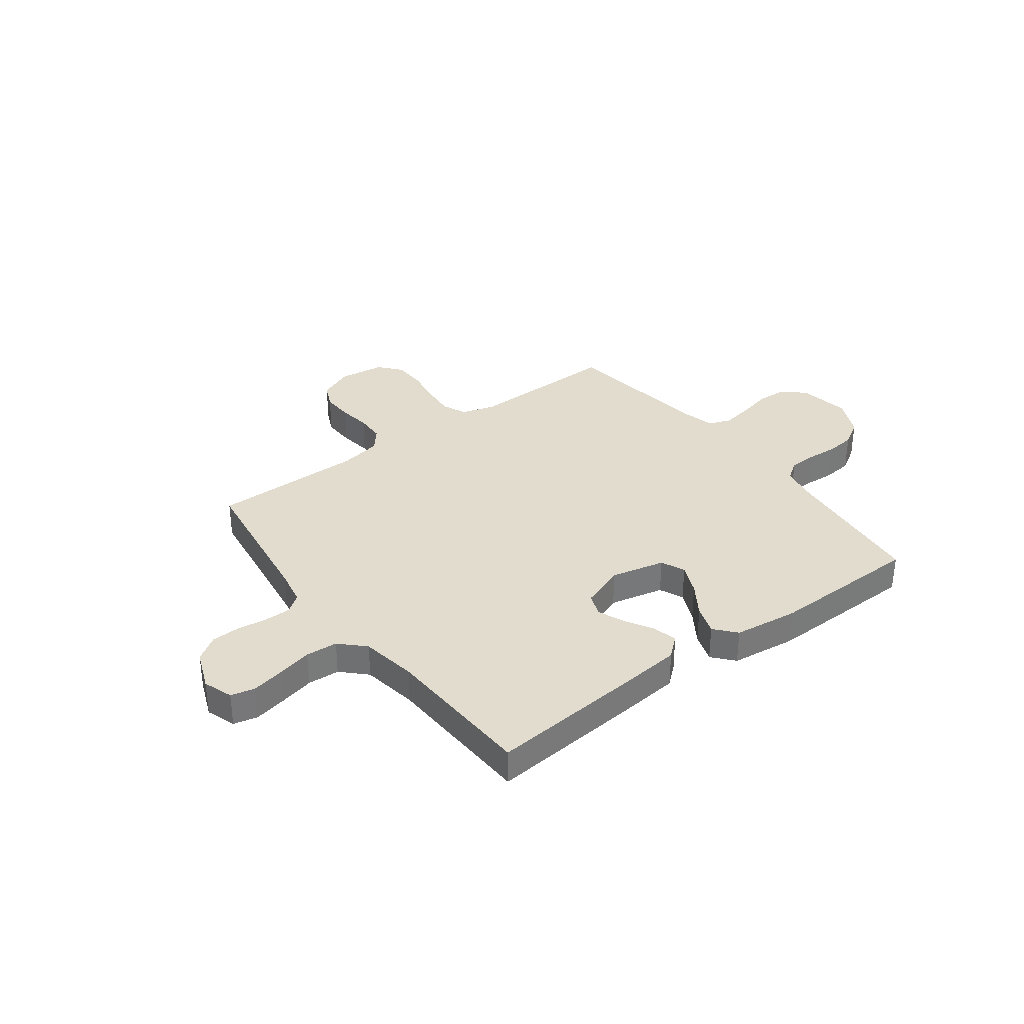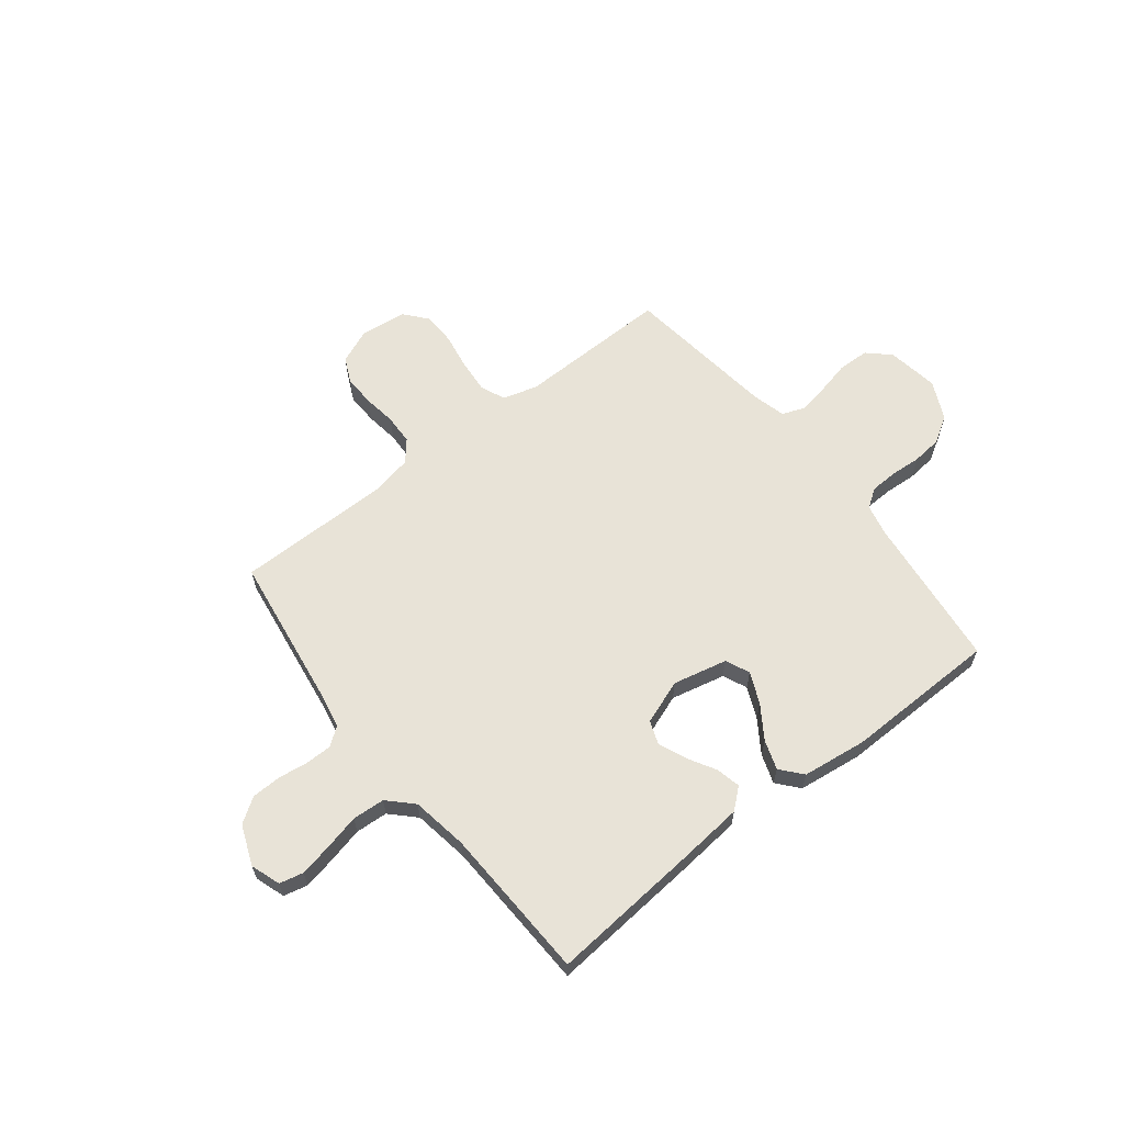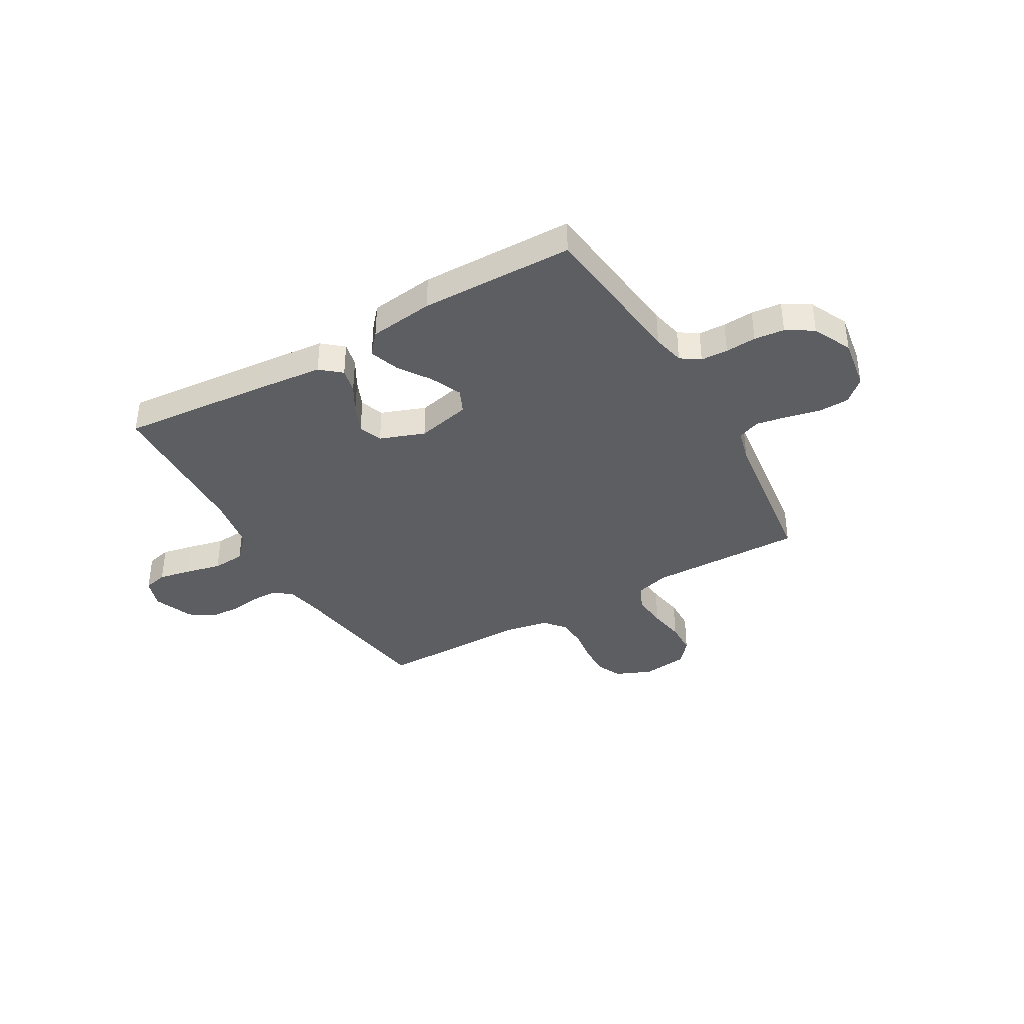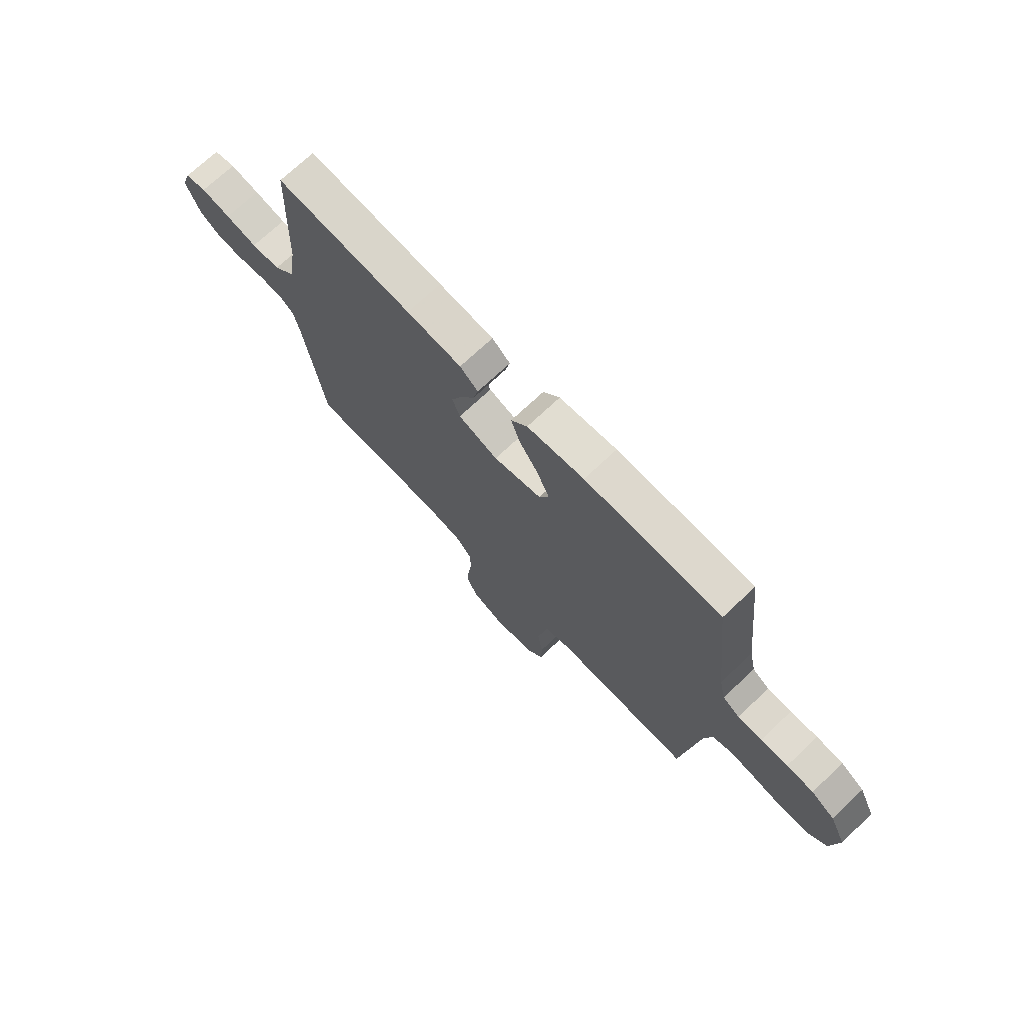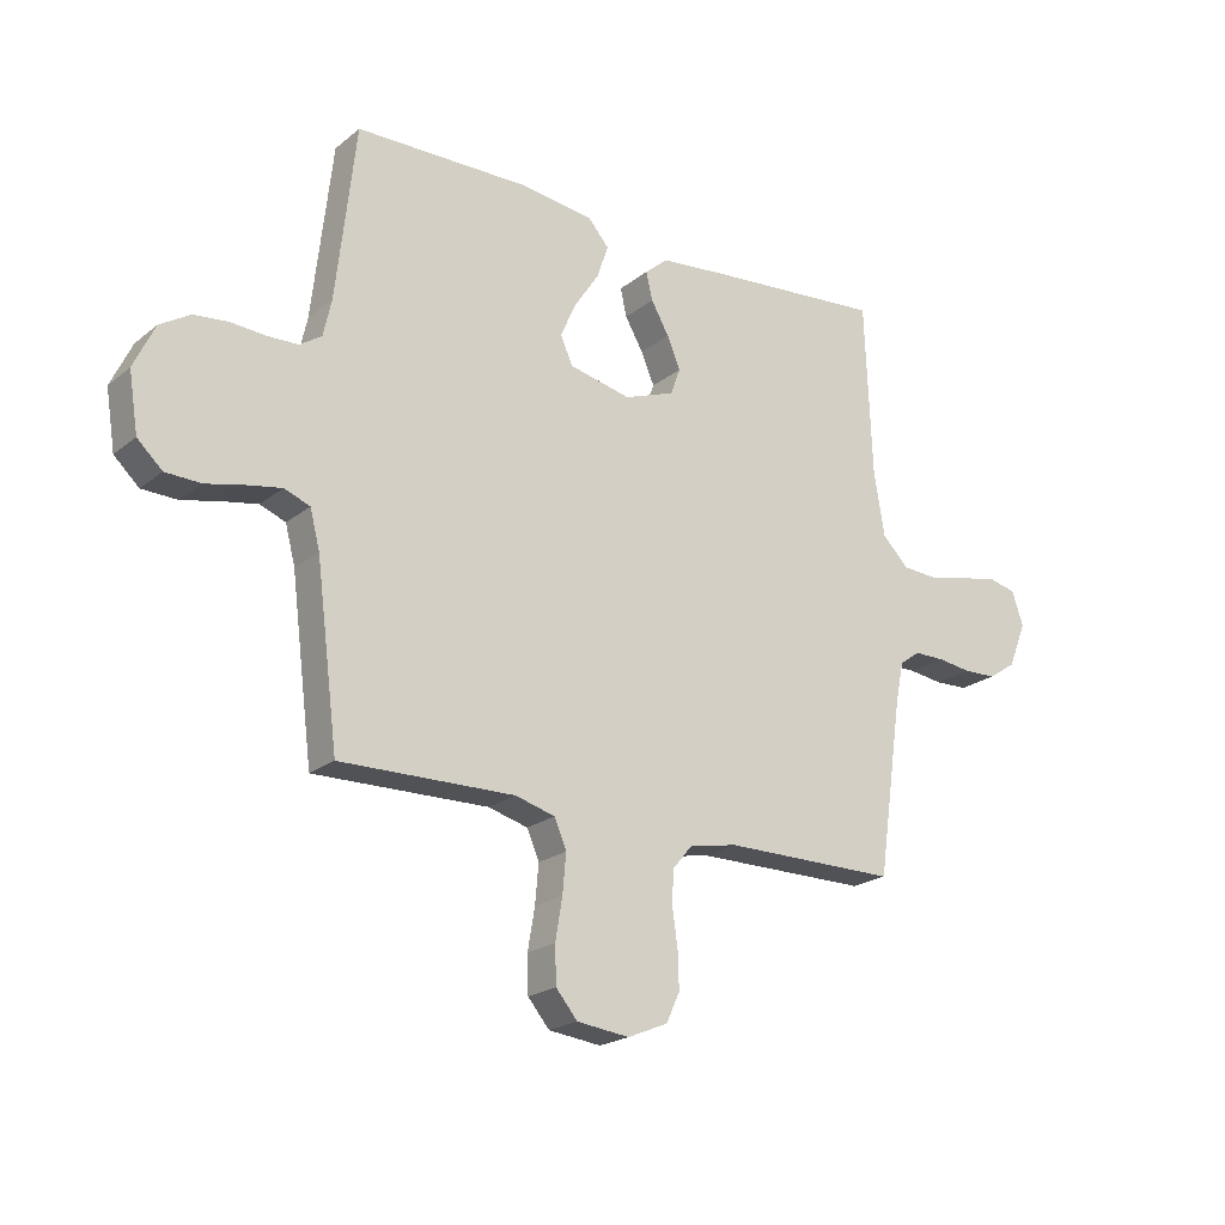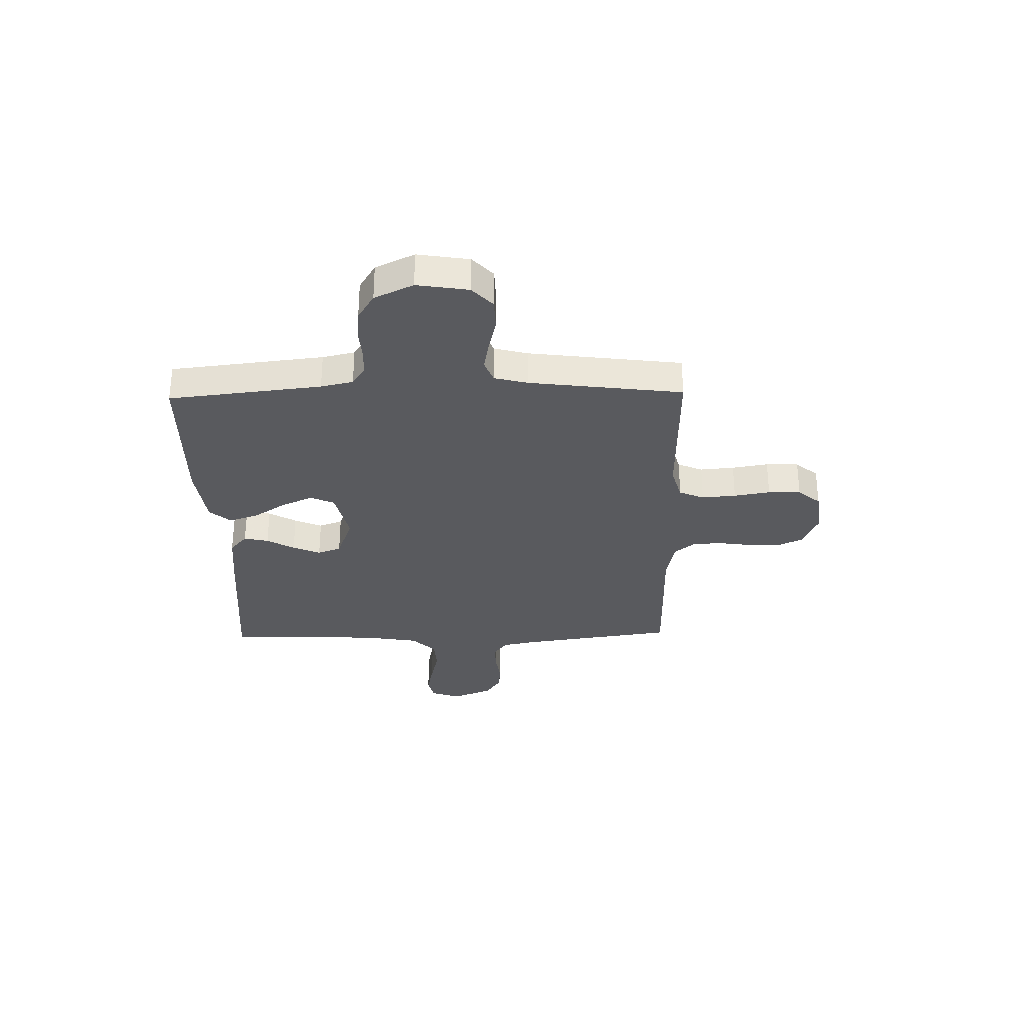
<metadata>
{"format":"obj","ext":"obj","renderer":"f3d","projection":"perspective","resolution":1024,"background":"white","views":[{"elev":34.0,"azim":-36.9,"up":"+Y"},{"elev":62.4,"azim":-38.1,"up":"+Y"},{"elev":-38.2,"azim":30.0,"up":"+Y"},{"elev":71.6,"azim":46.6,"up":"+Z"},{"elev":-21.2,"azim":144.0,"up":"+Z"},{"elev":-31.3,"azim":91.2,"up":"+Y"}]}
</metadata>
<code>
v -0.5 0.07 -0.5
v -0.543 0.07 -0.2
v -0.557 0.07 -0.13
v -0.593 0.07 -0.104
v -0.645 0.07 -0.104
v -0.703 0.07 -0.112
v -0.76 0.07 -0.11
v -0.808 0.07 -0.078
v -0.839 0.07 0
v -0.819 0.07 0.058
v -0.772 0.07 0.069
v -0.708 0.07 0.056
v -0.639 0.07 0.04
v -0.576 0.07 0.044
v -0.53 0.07 0.09
v -0.512 0.07 0.2
v -0.5 0.07 0.5
v -0.2 0.07 0.474
v -0.079 0.07 0.462
v -0.039 0.07 0.428
v -0.05 0.07 0.38
v -0.081 0.07 0.326
v -0.104 0.07 0.272
v -0.087 0.07 0.226
v 0 0.07 0.194
v 0.106 0.07 0.218
v 0.127 0.07 0.265
v 0.1 0.07 0.326
v 0.058 0.07 0.389
v 0.038 0.07 0.447
v 0.074 0.07 0.489
v 0.2 0.07 0.505
v 0.5 0.07 0.5
v 0.534 0.07 0.2
v 0.548 0.07 0.137
v 0.585 0.07 0.112
v 0.638 0.07 0.11
v 0.698 0.07 0.114
v 0.757 0.07 0.108
v 0.809 0.07 0.076
v 0.845 0.07 0
v 0.829 0.07 -0.101
v 0.786 0.07 -0.141
v 0.725 0.07 -0.143
v 0.66 0.07 -0.128
v 0.599 0.07 -0.117
v 0.555 0.07 -0.134
v 0.538 0.07 -0.2
v 0.5 0.07 -0.5
v 0.2 0.07 -0.495
v 0.132 0.07 -0.514
v 0.111 0.07 -0.563
v 0.117 0.07 -0.63
v 0.129 0.07 -0.701
v 0.127 0.07 -0.765
v 0.09 0.07 -0.809
v 0 0.07 -0.82
v -0.069 0.07 -0.791
v -0.092 0.07 -0.741
v -0.09 0.07 -0.679
v -0.081 0.07 -0.615
v -0.083 0.07 -0.557
v -0.117 0.07 -0.516
v -0.2 0.07 -0.5
v -0.5 0 -0.5
v -0.543 0 -0.2
v -0.557 0 -0.13
v -0.593 0 -0.104
v -0.645 0 -0.104
v -0.703 0 -0.112
v -0.76 0 -0.11
v -0.808 0 -0.078
v -0.839 0 0
v -0.819 0 0.058
v -0.772 0 0.069
v -0.708 0 0.056
v -0.639 0 0.04
v -0.576 0 0.044
v -0.53 0 0.09
v -0.512 0 0.2
v -0.5 0 0.5
v -0.2 0 0.474
v -0.079 0 0.462
v -0.039 0 0.428
v -0.05 0 0.38
v -0.081 0 0.326
v -0.104 0 0.272
v -0.087 0 0.226
v 0 0 0.194
v 0.106 0 0.218
v 0.127 0 0.265
v 0.1 0 0.326
v 0.058 0 0.389
v 0.038 0 0.447
v 0.074 0 0.489
v 0.2 0 0.505
v 0.5 0 0.5
v 0.534 0 0.2
v 0.548 0 0.137
v 0.585 0 0.112
v 0.638 0 0.11
v 0.698 0 0.114
v 0.757 0 0.108
v 0.809 0 0.076
v 0.845 0 0
v 0.829 0 -0.101
v 0.786 0 -0.141
v 0.725 0 -0.143
v 0.66 0 -0.128
v 0.599 0 -0.117
v 0.555 0 -0.134
v 0.538 0 -0.2
v 0.5 0 -0.5
v 0.2 0 -0.495
v 0.132 0 -0.514
v 0.111 0 -0.563
v 0.117 0 -0.63
v 0.129 0 -0.701
v 0.127 0 -0.765
v 0.09 0 -0.809
v 0 0 -0.82
v -0.069 0 -0.791
v -0.092 0 -0.741
v -0.09 0 -0.679
v -0.081 0 -0.615
v -0.083 0 -0.557
v -0.117 0 -0.516
v -0.2 0 -0.5
f 59 60 61
f 58 59 61
f 57 58 61
f 56 57 61
f 55 56 61
f 54 55 61
f 53 54 61
f 52 53 61 62
f 51 52 62 63
f 48 49 50
f 51 63 64
f 50 51 64
f 48 50 64
f 47 48 64
f 43 44 45
f 42 43 45
f 41 42 45
f 40 41 45
f 39 40 45
f 38 39 45
f 37 38 45
f 36 37 45 46
f 35 36 46 47
f 32 33 34
f 31 32 34
f 30 31 34
f 29 30 34
f 28 29 34
f 34 35 47
f 28 34 47
f 27 28 47
f 20 21 22
f 19 20 22
f 18 19 22
f 17 18 22
f 16 17 22
f 15 16 22 23
f 14 15 23 24
f 11 12 13
f 10 11 13
f 9 10 13
f 8 9 13
f 7 8 13
f 6 7 13
f 5 6 13
f 4 5 13 14
f 14 24 25
f 4 14 25
f 3 4 25
f 64 1 2
f 26 27 47 64
f 25 26 64
f 3 25 64
f 2 3 64
f 125 124 123
f 125 123 122
f 125 122 121
f 125 121 120
f 125 120 119
f 125 119 118
f 125 118 117
f 126 125 117 116
f 127 126 116 115
f 114 113 112
f 128 127 115
f 128 115 114
f 128 114 112
f 128 112 111
f 109 108 107
f 109 107 106
f 109 106 105
f 109 105 104
f 109 104 103
f 109 103 102
f 109 102 101
f 110 109 101 100
f 111 110 100 99
f 98 97 96
f 98 96 95
f 98 95 94
f 98 94 93
f 98 93 92
f 111 99 98
f 111 98 92
f 111 92 91
f 86 85 84
f 86 84 83
f 86 83 82
f 86 82 81
f 86 81 80
f 87 86 80 79
f 88 87 79 78
f 77 76 75
f 77 75 74
f 77 74 73
f 77 73 72
f 77 72 71
f 77 71 70
f 77 70 69
f 78 77 69 68
f 89 88 78
f 89 78 68
f 89 68 67
f 66 65 128
f 128 111 91 90
f 128 90 89
f 128 89 67
f 128 67 66
f 1 65 66 2
f 2 66 67 3
f 3 67 68 4
f 4 68 69 5
f 5 69 70 6
f 6 70 71 7
f 7 71 72 8
f 8 72 73 9
f 9 73 74 10
f 10 74 75 11
f 11 75 76 12
f 12 76 77 13
f 13 77 78 14
f 14 78 79 15
f 15 79 80 16
f 16 80 81 17
f 17 81 82 18
f 18 82 83 19
f 19 83 84 20
f 20 84 85 21
f 21 85 86 22
f 22 86 87 23
f 23 87 88 24
f 24 88 89 25
f 25 89 90 26
f 26 90 91 27
f 27 91 92 28
f 28 92 93 29
f 29 93 94 30
f 30 94 95 31
f 31 95 96 32
f 32 96 97 33
f 33 97 98 34
f 34 98 99 35
f 35 99 100 36
f 36 100 101 37
f 37 101 102 38
f 38 102 103 39
f 39 103 104 40
f 40 104 105 41
f 41 105 106 42
f 42 106 107 43
f 43 107 108 44
f 44 108 109 45
f 45 109 110 46
f 46 110 111 47
f 47 111 112 48
f 48 112 113 49
f 49 113 114 50
f 50 114 115 51
f 51 115 116 52
f 52 116 117 53
f 53 117 118 54
f 54 118 119 55
f 55 119 120 56
f 56 120 121 57
f 57 121 122 58
f 58 122 123 59
f 59 123 124 60
f 60 124 125 61
f 61 125 126 62
f 62 126 127 63
f 63 127 128 64
f 64 128 65 1

</code>
